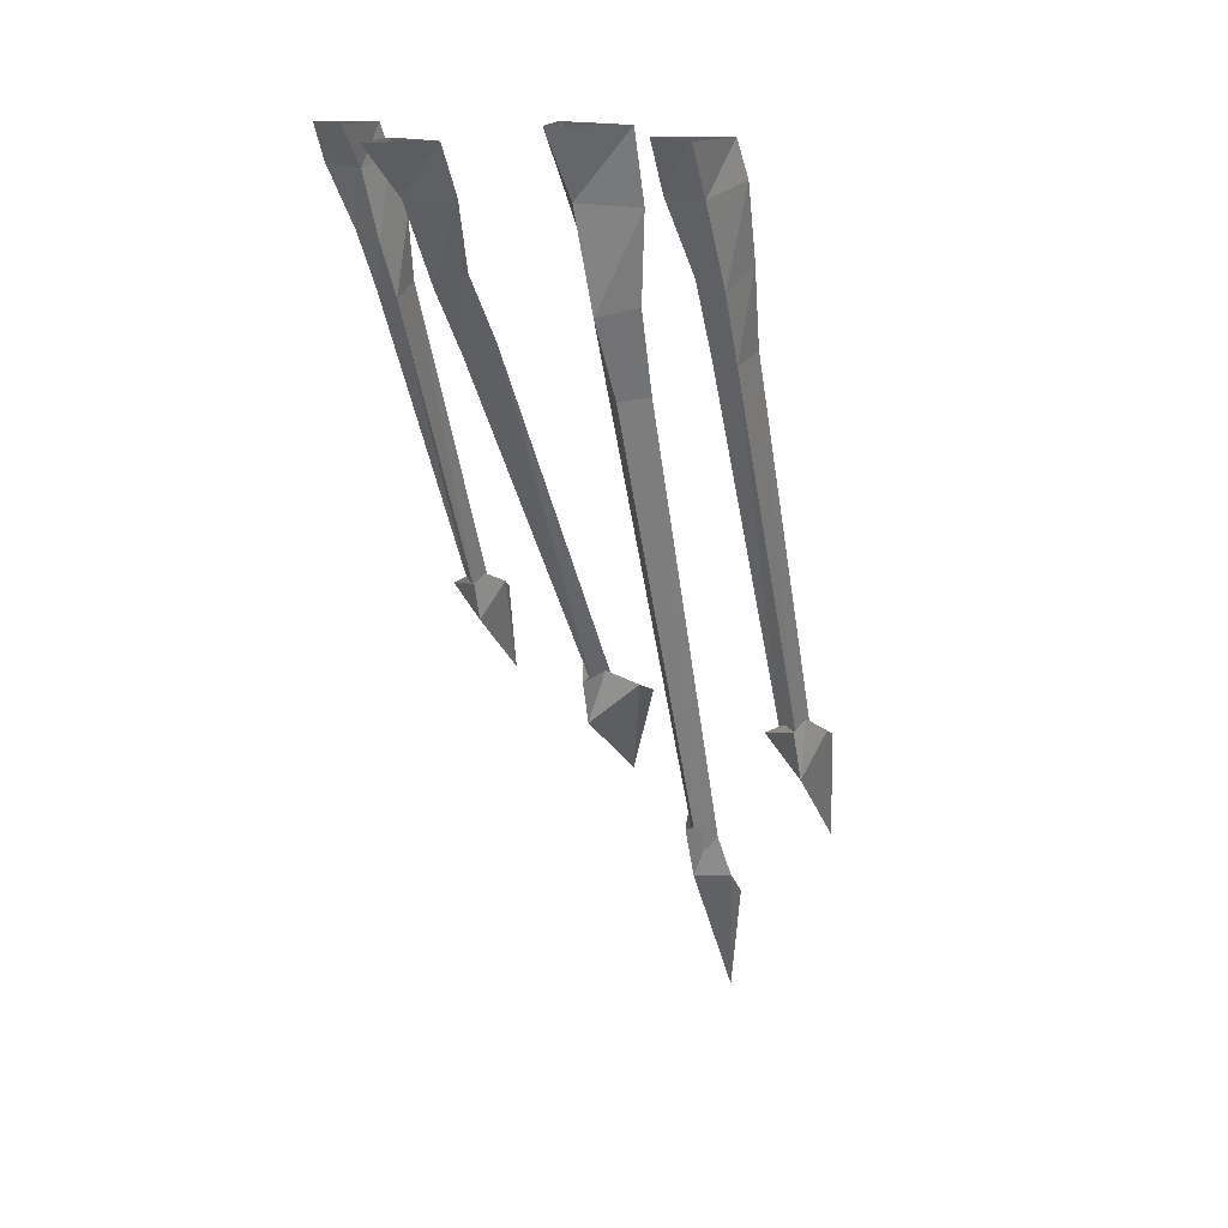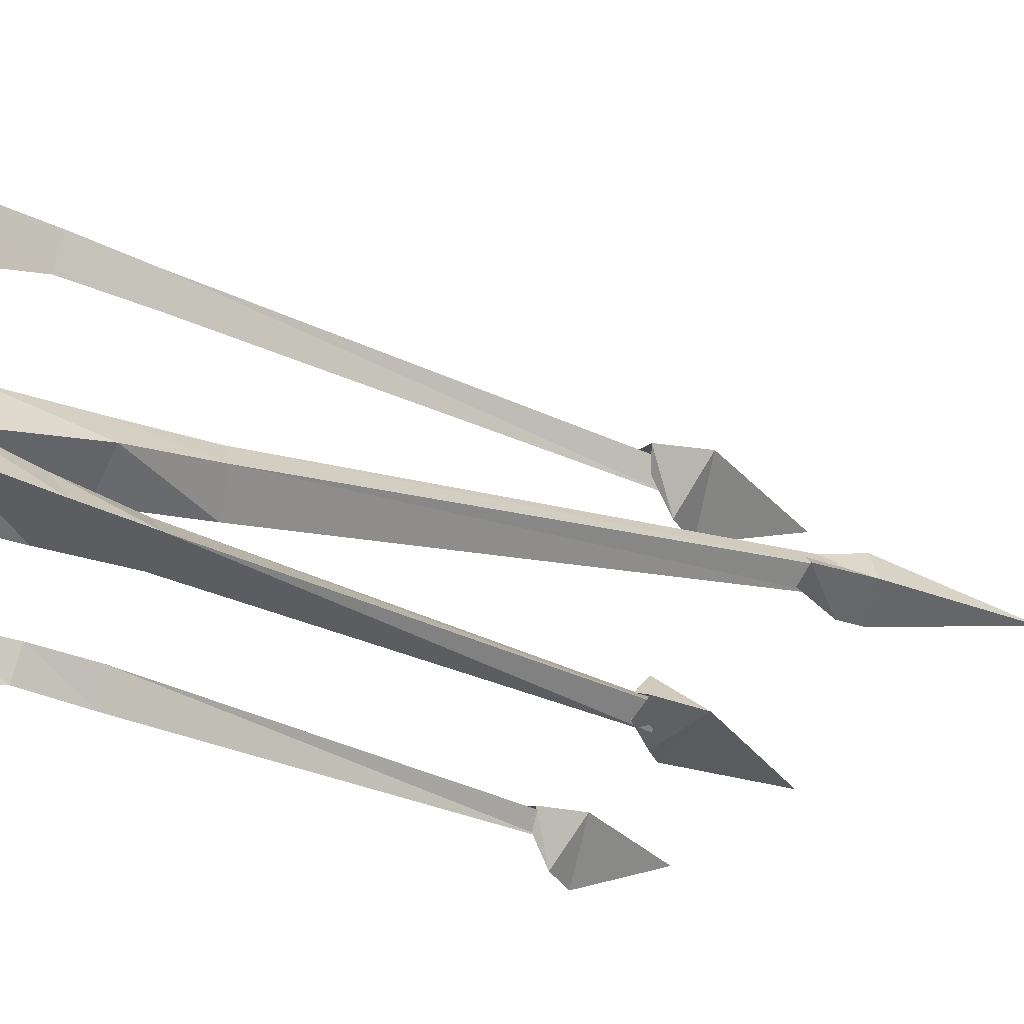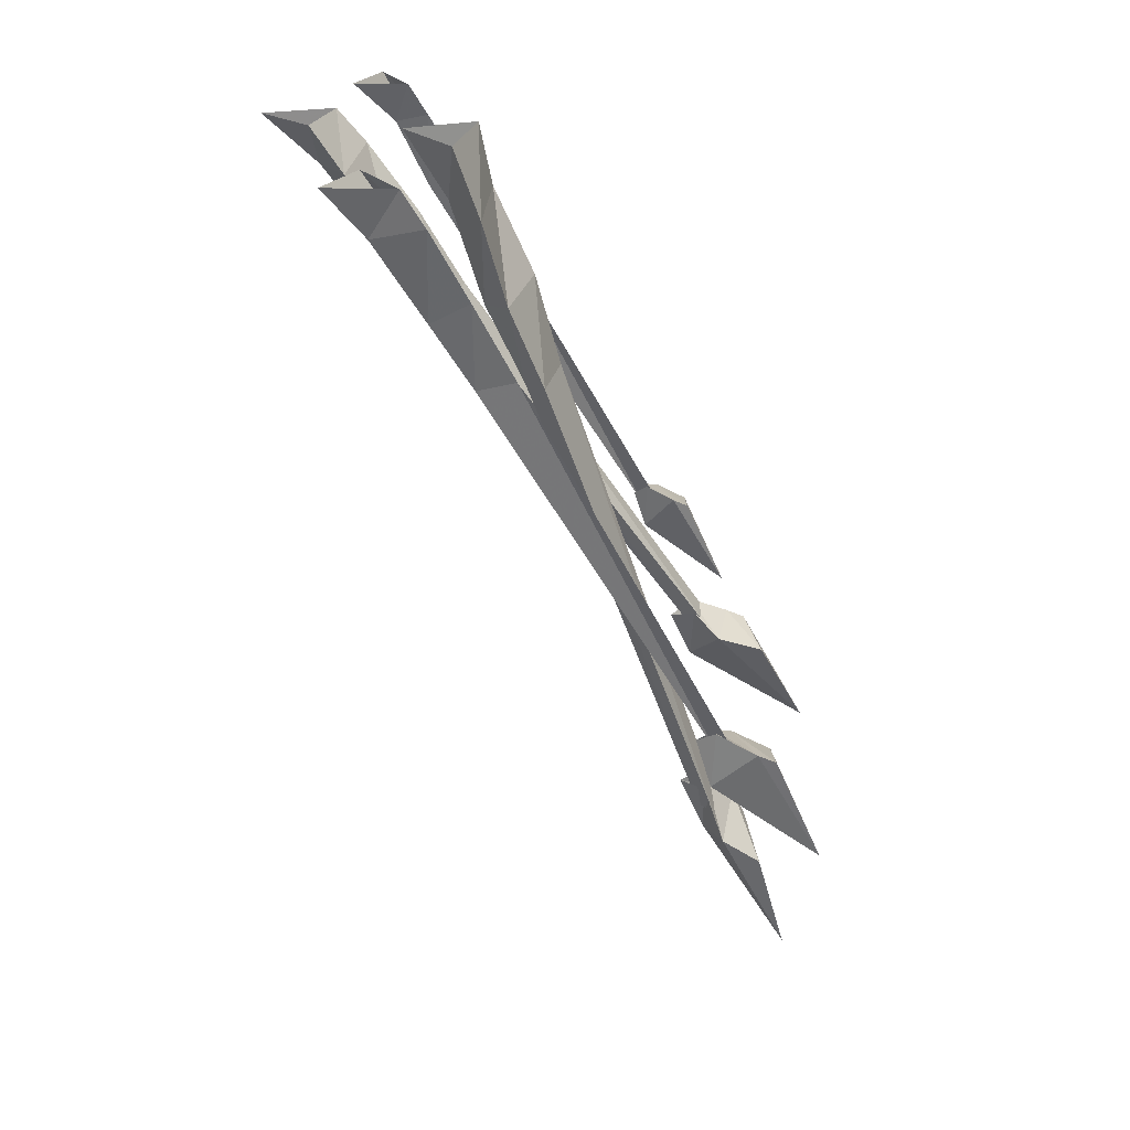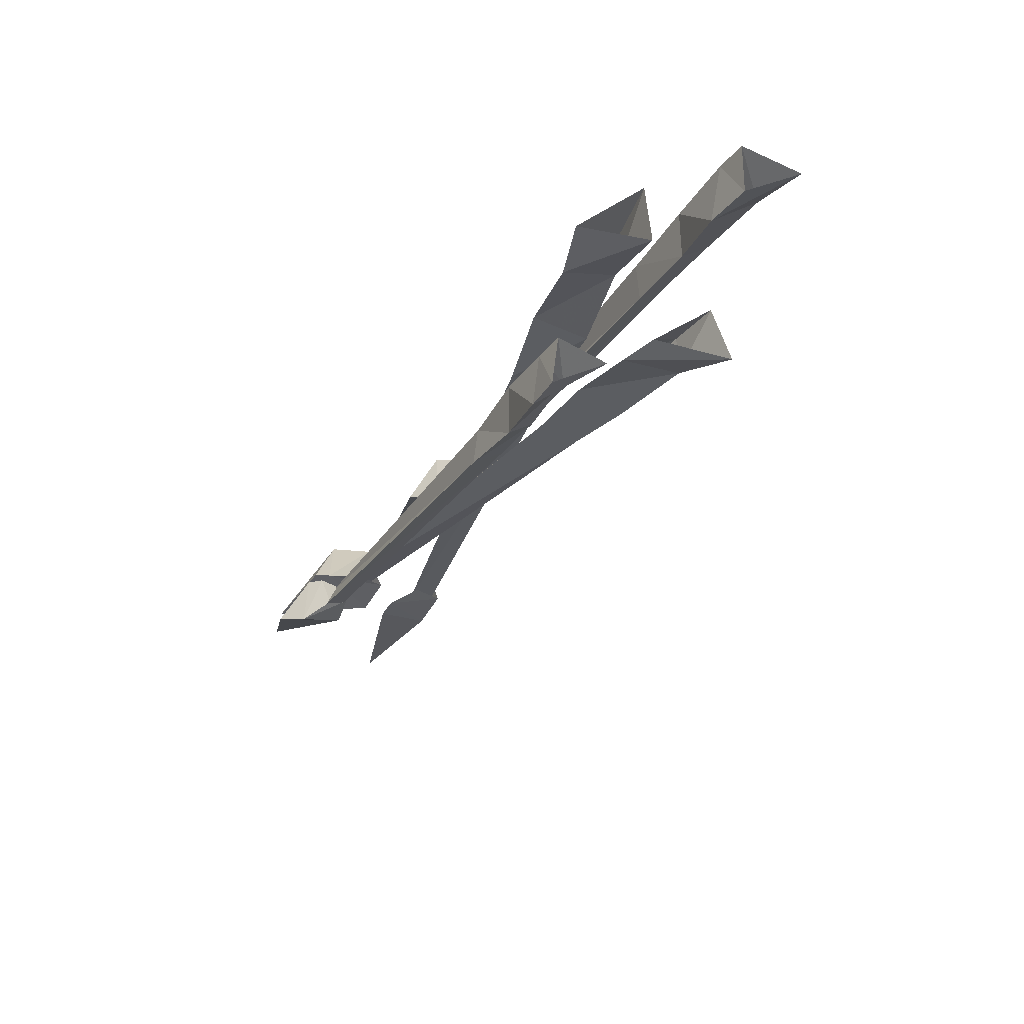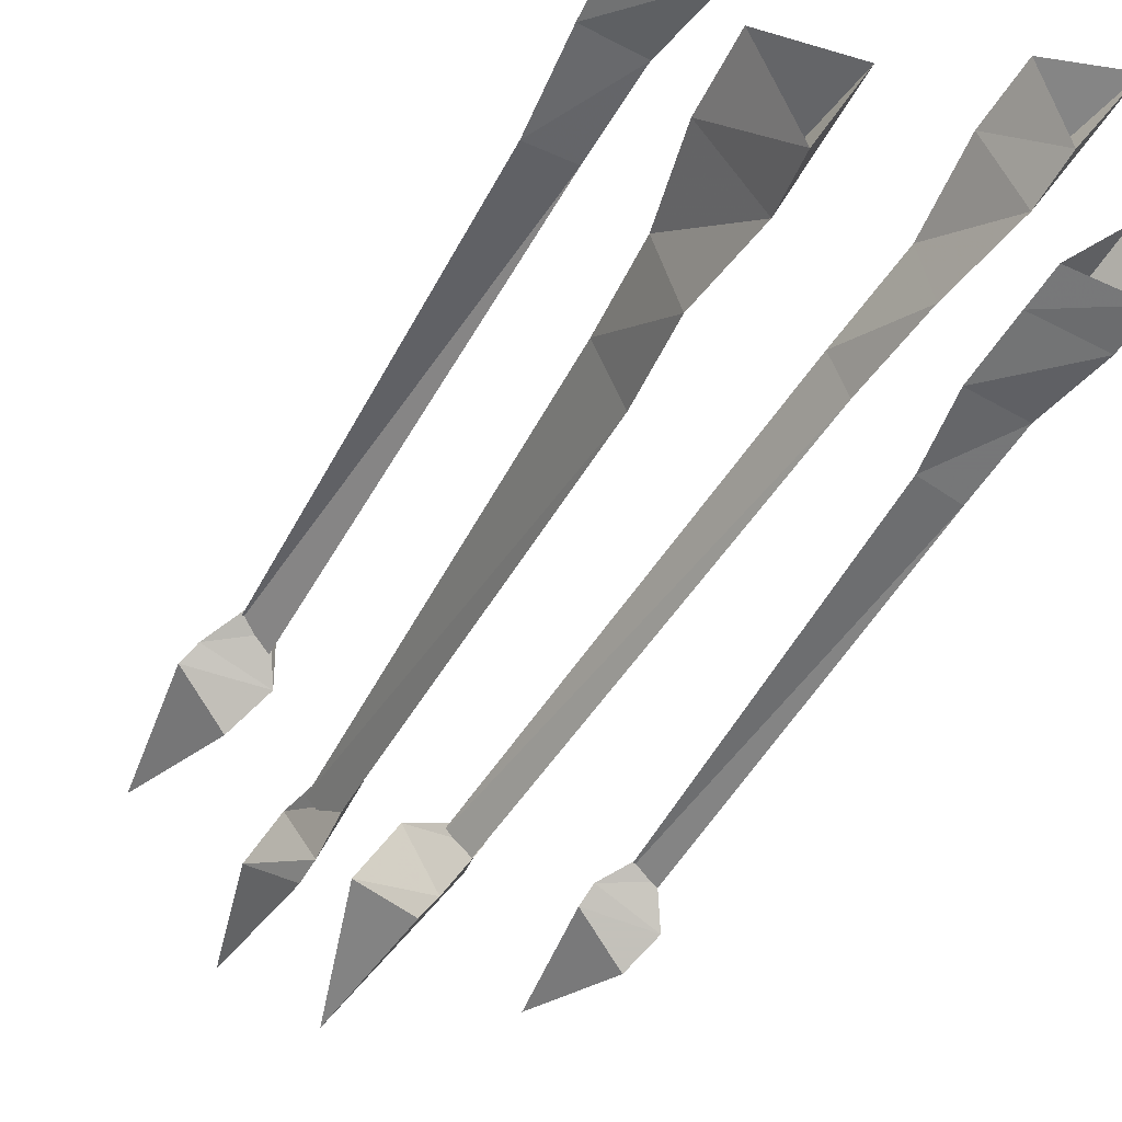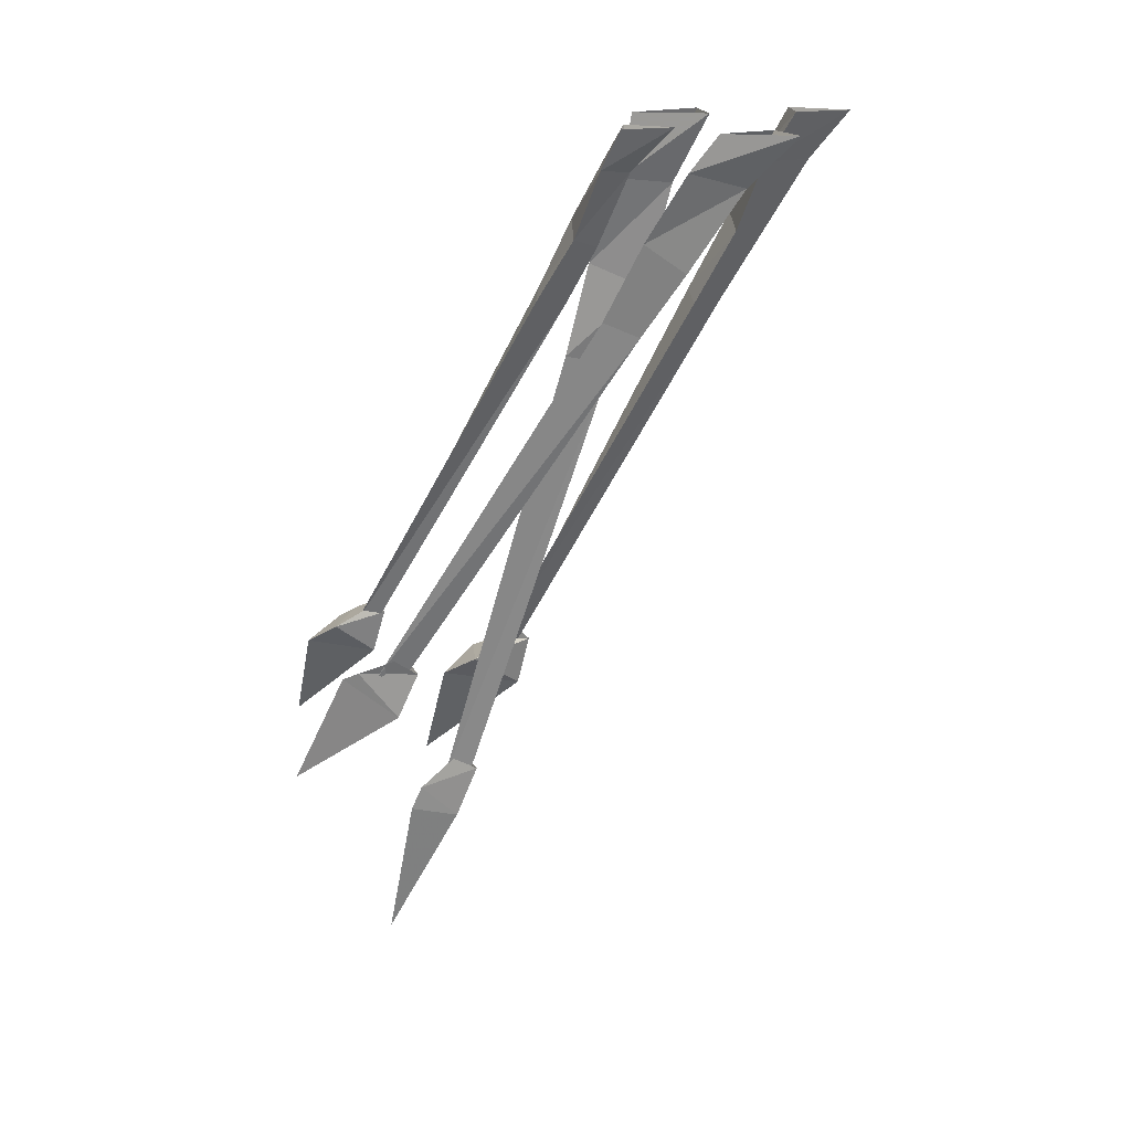
<metadata>
{"format":"obj","ext":"obj","renderer":"f3d","projection":"perspective","resolution":1024,"background":"white","views":[{"elev":14.3,"azim":-22.9,"up":"+Y"},{"elev":10.6,"azim":-96.0,"up":"+Z"},{"elev":26.2,"azim":37.9,"up":"+Y"},{"elev":47.4,"azim":-106.6,"up":"+Y"},{"elev":-26.5,"azim":170.8,"up":"+Z"},{"elev":15.2,"azim":-109.2,"up":"+Y"}]}
</metadata>
<code>
v 0.3516 -1.602 -0.25
v 0.2656 -1.328 -0.2266
v 0.3359 -1.391 -0.1797
v 0.2891 -1.336 -0.125
v 0.2266 -1.336 -0.1484
v 0.25 -1.281 -0.2109
v 0.2188 -1.219 -0.1562
v 0.25 -1.234 -0.1172
v 0.1953 -1.234 -0.1172
v -0.04688 0 0.2109
v -0.1797 0 0.1797
v -0.1172 -0.1172 0.1406
v -0.01562 -0.125 0.1797
v -0.1094 0 0.07031
v -0.09375 -0.1094 0.05469
v -0.03125 -0.2578 0.02344
v -0.07031 -0.2969 0.1094
v 0 -0.2812 0.1328
v 0.03906 -0.4297 0.08594
v 0 -0.4219 -0.007812
v -0.01562 -0.4375 0.07031
v 0.2266 -1.281 -0.1328
v 0.2656 -1.281 -0.125
v 0.2344 -1.266 -0.1719
v 0.3828 -1.102 -0.125
v 0.4453 -1.07 -0.04688
v 0.4922 -1.289 -0.1328
v 0.3516 -1.125 0.01562
v 0.3281 -1.062 -0.07812
v 0.4219 -1.055 -0.02344
v 0.3594 -1.016 0.01562
v 0.3281 -1.031 0.03125
v 0.3359 -1.031 -0.01562
v -0.05469 -0.09375 0.3359
v -0.03125 -0.09375 0.4297
v -0.07812 -0.007812 0.4844
v -0.09375 -0.007812 0.375
v 0.05469 -0.07031 0.3906
v 0.09375 -0.1953 0.3359
v 0.007812 -0.2188 0.3125
v 0.03125 -0.2344 0.3672
v 0.02344 -0.007812 0.4141
v 0.07812 -0.3516 0.3125
v 0.1328 -0.3359 0.2734
v 0.0625 -0.3516 0.2578
v 0.3438 -1.062 -0.04688
v 0.3516 -1.062 0
v 0.3828 -1.055 -0.007812
v 0.2422 -1.227 -0.4531
v 0.1484 -1.016 -0.3828
v 0.2266 -1.039 -0.3281
v 0.1719 -1.008 -0.2656
v 0.08594 -1.078 -0.2969
v 0.125 -1 -0.3594
v 0.07812 -0.9688 -0.3047
v 0.1094 -0.9766 -0.2734
v 0.0625 -0.9922 -0.2656
v -0.3516 -0.01562 0.2188
v -0.4688 -0.01562 0.2109
v -0.3906 -0.1016 0.1562
v -0.3125 -0.1016 0.1797
v -0.3906 -0.01562 0.1094
v -0.3594 -0.07812 0.07031
v -0.2891 -0.1953 0.02344
v -0.3203 -0.2422 0.08594
v -0.2734 -0.2188 0.1094
v -0.2031 -0.3359 0.03906
v -0.2266 -0.3281 -0.02344
v -0.2578 -0.3516 0.03125
v 0.09375 -1.016 -0.2891
v 0.1328 -1.008 -0.2891
v 0.1016 -1 -0.3281
v -0.07031 -0.8672 -0.4922
v -0.01562 -0.8438 -0.4219
v 0.02344 -1.016 -0.4922
v -0.08594 -0.8906 -0.3828
v -0.1094 -0.8359 -0.4531
v -0.03125 -0.8281 -0.3984
v -0.07812 -0.8047 -0.375
v -0.1016 -0.8203 -0.3672
v -0.1016 -0.8125 -0.3984
v -0.4297 -0.0625 -0.1016
v -0.3906 -0.07031 -0.03906
v -0.4375 0 0.01562
v -0.4531 0 -0.07812
v -0.3359 -0.05469 -0.0625
v -0.2969 -0.1484 -0.1016
v -0.375 -0.1719 -0.125
v -0.3516 -0.1875 -0.07812
v -0.3594 0 -0.03906
v -0.3125 -0.2812 -0.1172
v -0.2734 -0.2578 -0.1484
v -0.3281 -0.2734 -0.1719
v -0.09375 -0.8359 -0.4141
v -0.09375 -0.8438 -0.3828
v -0.0625 -0.8359 -0.3906
f 1 2 3
f 1 3 4
f 1 4 5
f 1 5 2
f 2 5 6
f 2 6 3
f 3 6 4
f 4 6 7
f 4 7 8
f 4 8 5
f 5 8 9
f 5 9 6
f 6 9 7
f 25 26 27
f 25 27 28
f 25 28 29
f 25 29 26
f 26 29 30
f 26 30 27
f 27 30 28
f 28 30 31
f 28 31 32
f 28 32 29
f 29 32 33
f 29 33 30
f 30 33 31
f 49 50 51
f 49 51 52
f 49 52 53
f 49 53 50
f 50 53 54
f 50 54 51
f 51 54 52
f 52 54 55
f 52 55 56
f 52 56 53
f 53 56 57
f 53 57 54
f 54 57 55
f 73 74 75
f 73 75 76
f 73 76 77
f 73 77 74
f 74 77 78
f 74 78 75
f 75 78 76
f 76 78 79
f 76 79 80
f 76 80 77
f 77 80 81
f 77 81 78
f 78 81 79
f 10 11 12
f 10 12 13
f 10 13 14
f 14 13 15
f 14 15 11
f 11 15 12
f 34 35 36
f 34 36 37
f 34 37 38
f 35 38 42
f 35 42 36
f 38 37 42
f 58 59 60
f 58 60 61
f 58 61 62
f 62 61 63
f 62 63 59
f 59 63 60
f 82 83 84
f 82 84 85
f 82 85 86
f 83 86 90
f 83 90 84
f 86 85 90
f 12 15 16
f 12 16 17
f 12 17 13
f 13 17 18
f 13 18 15
f 15 18 16
f 34 38 39
f 34 39 40
f 34 40 35
f 35 40 41
f 35 41 38
f 41 39 38
f 60 63 64
f 60 64 65
f 60 65 61
f 61 65 66
f 61 66 63
f 63 66 64
f 82 86 87
f 82 87 88
f 82 88 83
f 83 88 89
f 83 89 86
f 89 87 86
f 16 18 19
f 16 19 20
f 16 20 17
f 17 20 21
f 17 21 18
f 18 21 19
f 39 41 43
f 39 43 44
f 39 44 40
f 40 44 45
f 40 45 41
f 41 45 43
f 64 66 67
f 64 67 68
f 64 68 65
f 65 68 69
f 65 69 66
f 66 69 67
f 87 89 91
f 87 91 92
f 87 92 88
f 88 92 93
f 88 93 89
f 89 93 91
f 19 21 22
f 19 22 23
f 19 23 20
f 20 23 24
f 20 24 21
f 21 24 22
f 43 45 46
f 43 46 47
f 43 47 44
f 44 47 48
f 44 48 45
f 45 48 46
f 67 69 70
f 67 70 71
f 67 71 68
f 68 71 72
f 68 72 69
f 69 72 70
f 91 93 94
f 91 94 95
f 91 95 92
f 92 95 96
f 92 96 93
f 93 96 94

</code>
